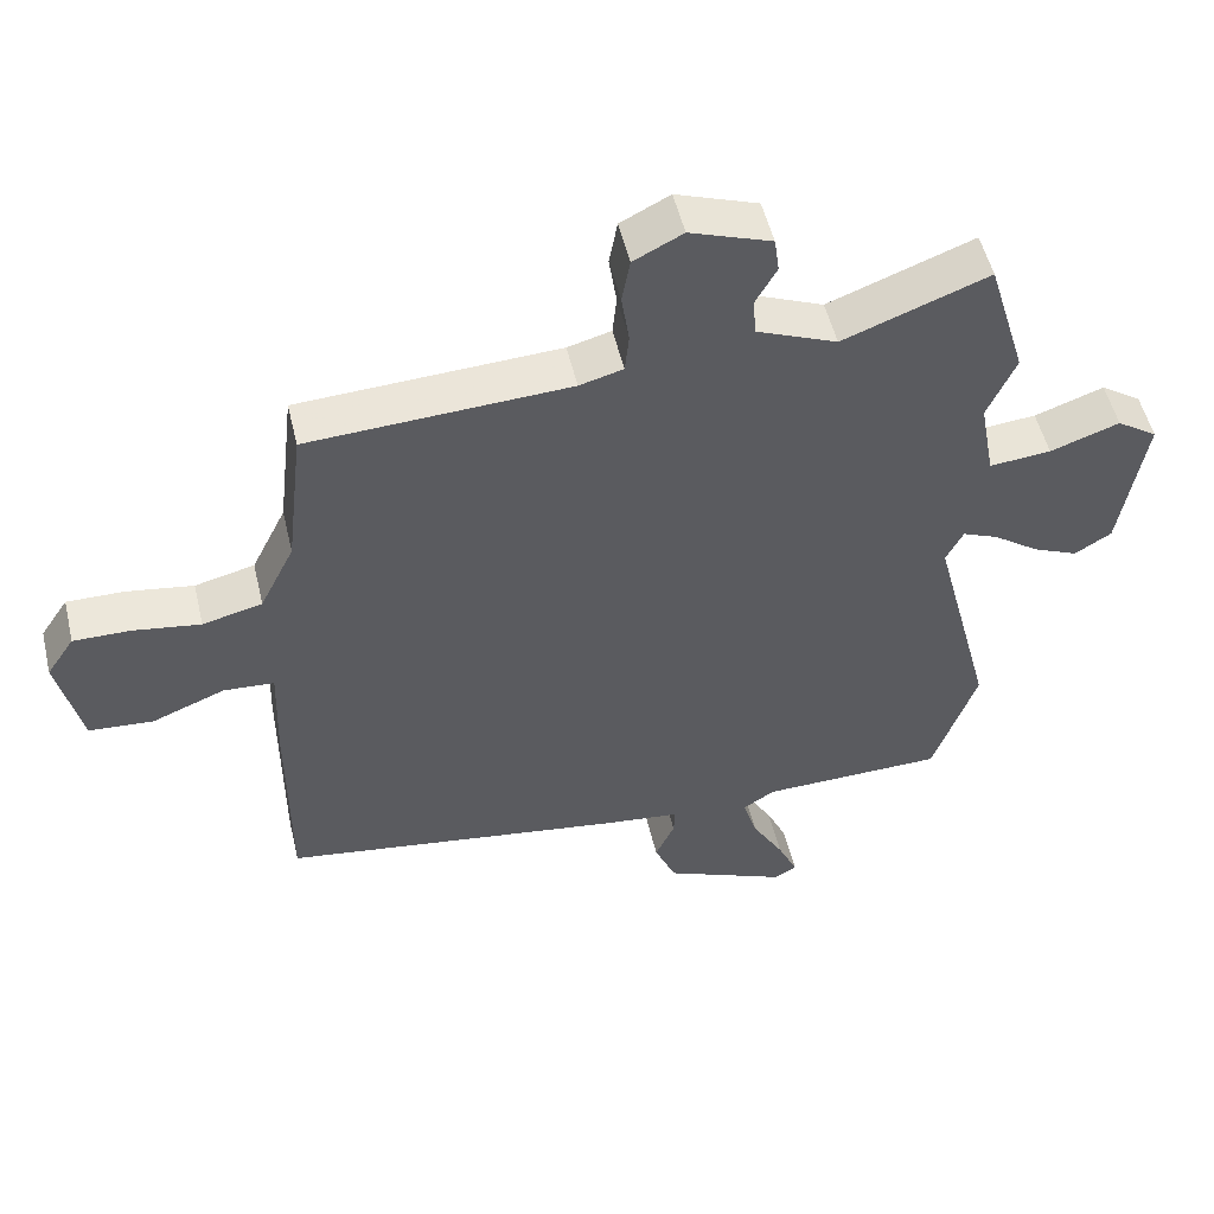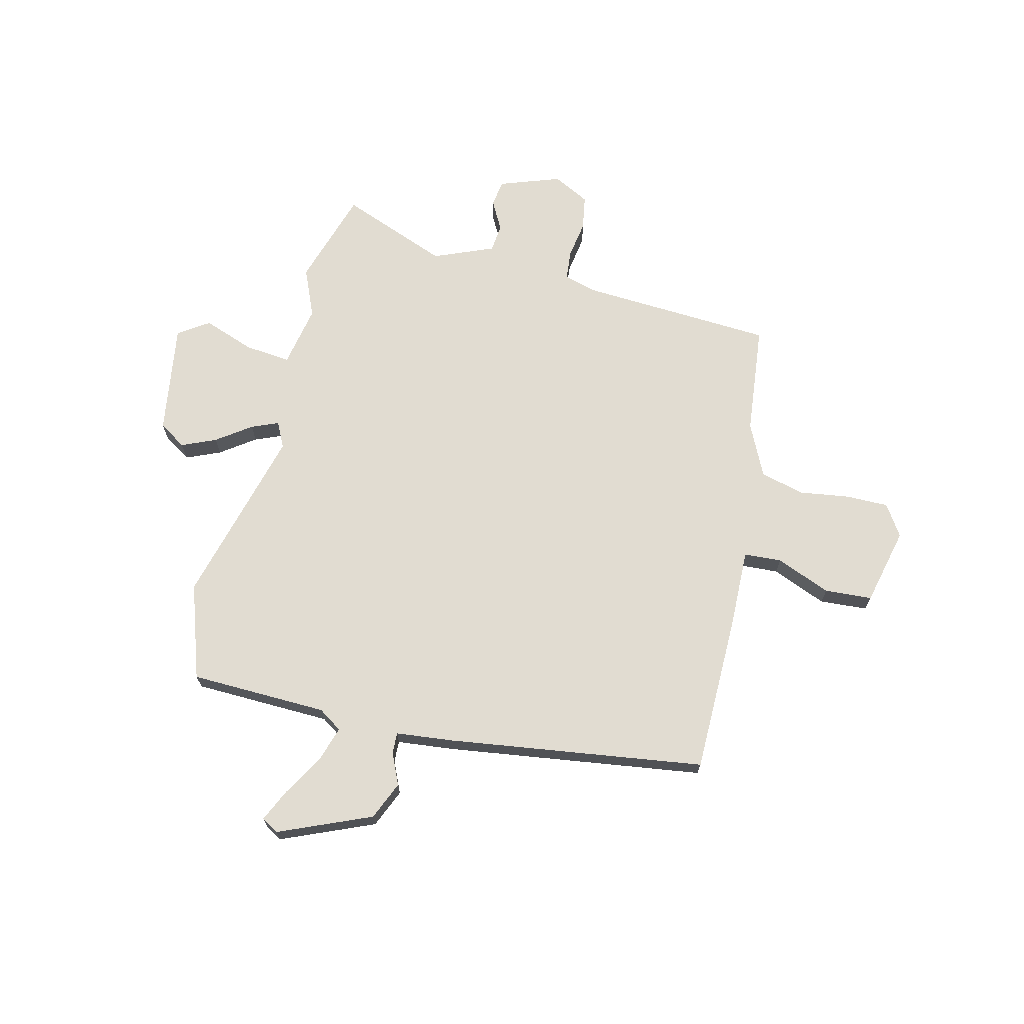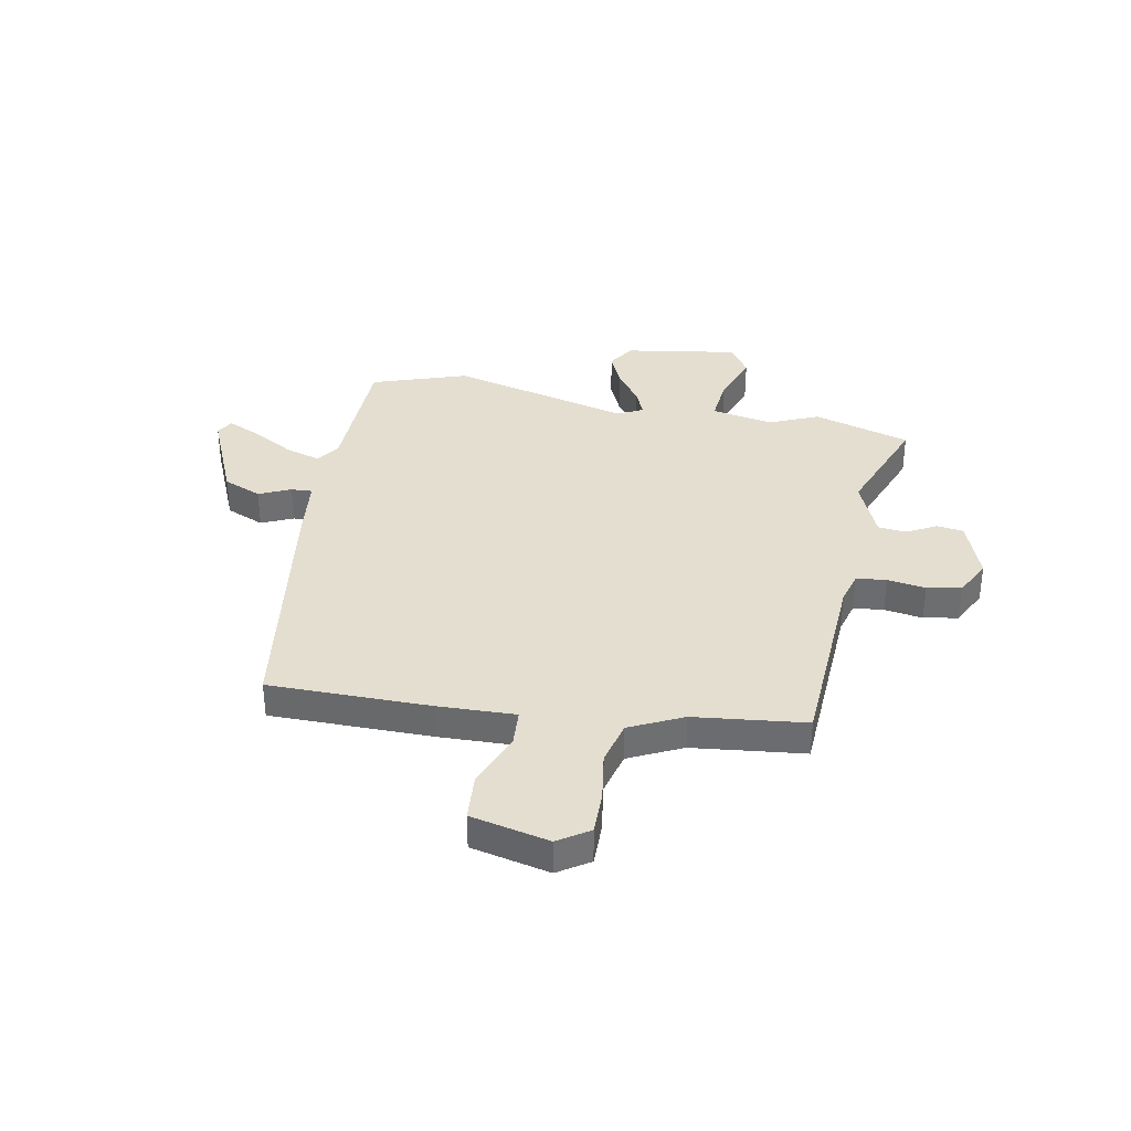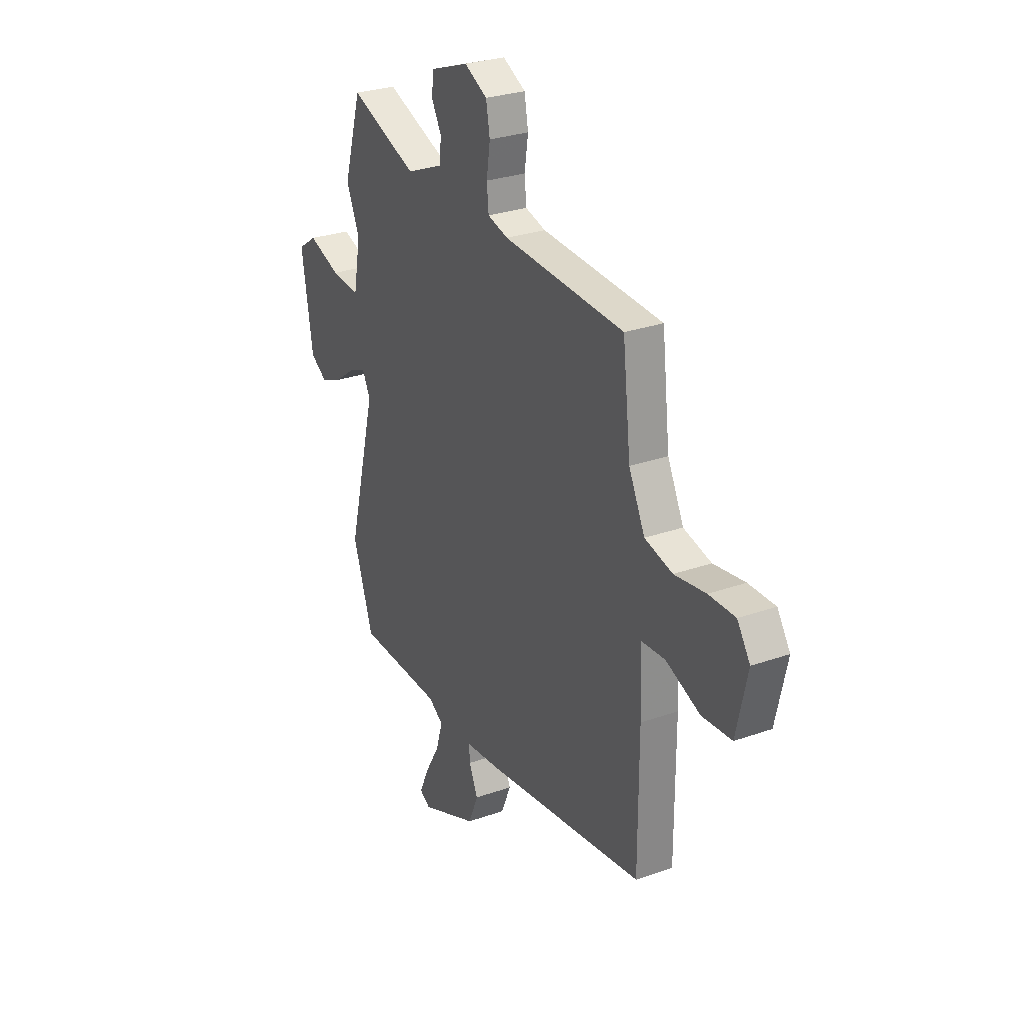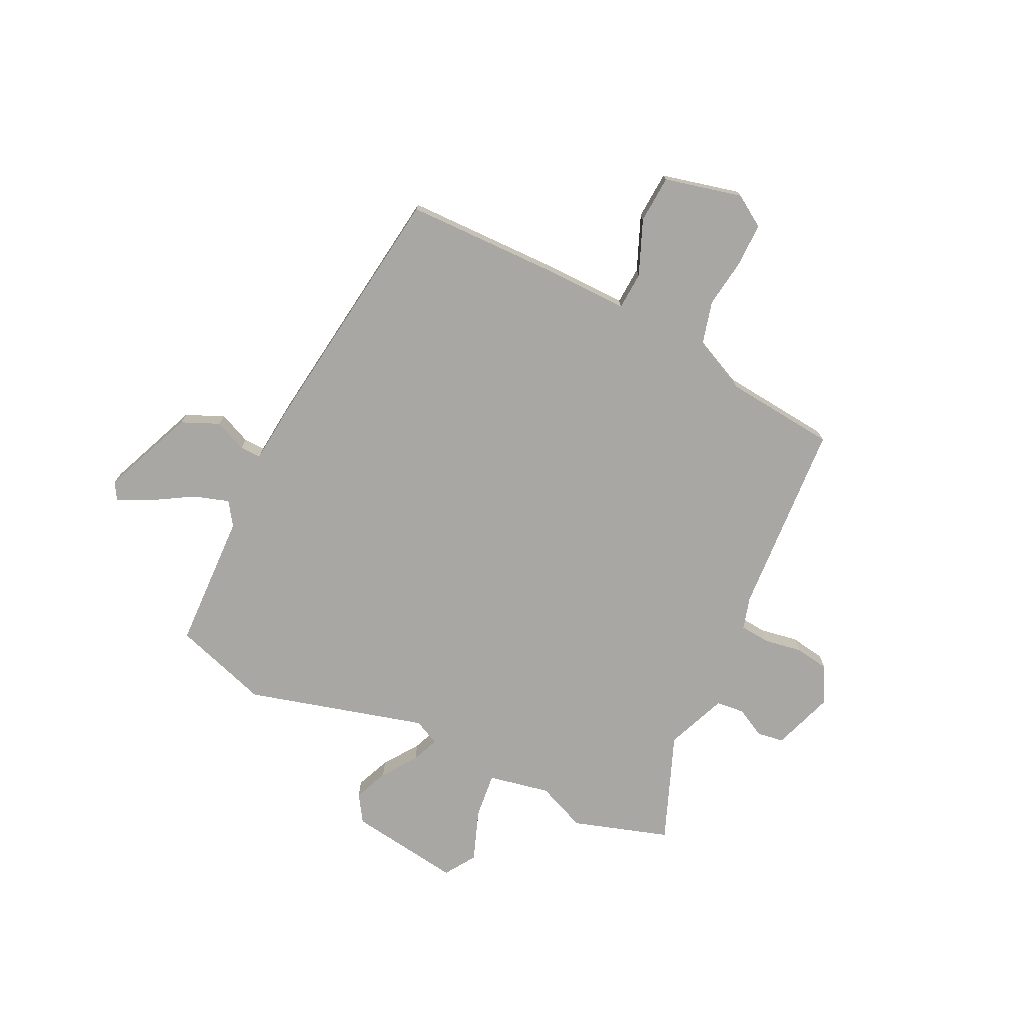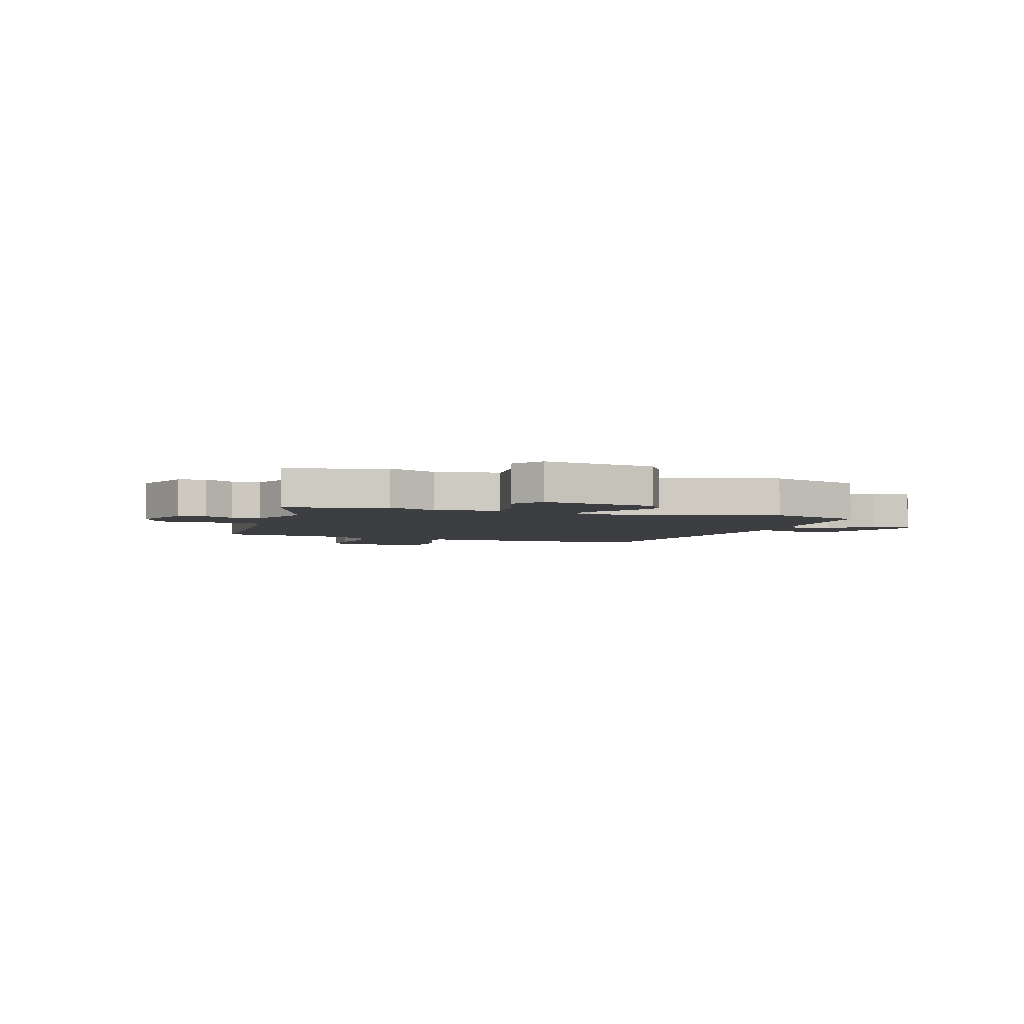
<metadata>
{"format":"obj","ext":"obj","renderer":"f3d","projection":"perspective","resolution":1024,"background":"white","views":[{"elev":52.4,"azim":-13.3,"up":"+Z"},{"elev":69.2,"azim":-165.8,"up":"+Y"},{"elev":35.7,"azim":-79.0,"up":"+Y"},{"elev":28.3,"azim":-118.1,"up":"+Z"},{"elev":-74.5,"azim":-114.9,"up":"+Y"},{"elev":-3.6,"azim":71.4,"up":"+Y"}]}
</metadata>
<code>
v -0.549 0.07 -0.466
v -0.549 0.07 -0.155
v -0.544 0.07 -0.005
v -0.617 0.07 0
v -0.723 0.07 -0.042
v -0.815 0.07 -0.035
v -0.849 0.07 0.116
v -0.809 0.07 0.176
v -0.727 0.07 0.175
v -0.63 0.07 0.16
v -0.544 0.07 0.181
v -0.494 0.07 0.283
v -0.469 0.07 0.498
v -0.093 0.07 0.516
v -0.03 0.07 0.533
v -0.024 0.07 0.591
v -0.035 0.07 0.665
v -0.023 0.07 0.731
v 0.048 0.07 0.767
v 0.166 0.07 0.724
v 0.173 0.07 0.672
v 0.142 0.07 0.616
v 0.147 0.07 0.561
v 0.263 0.07 0.512
v 0.473 0.07 0.591
v 0.529 0.07 0.404
v 0.488 0.07 0.31
v 0.51 0.07 0.19
v 0.599 0.07 0.198
v 0.699 0.07 0.233
v 0.758 0.07 0.193
v 0.723 0.07 -0.024
v 0.67 0.07 -0.057
v 0.604 0.07 -0.028
v 0.538 0.07 0.02
v 0.486 0.07 0.042
v 0.461 0.07 -0.007
v 0.55 0.07 -0.355
v 0.487 0.07 -0.539
v 0.221 0.07 -0.544
v 0.175 0.07 -0.574
v 0.196 0.07 -0.643
v 0.242 0.07 -0.723
v 0.271 0.07 -0.787
v 0.238 0.07 -0.806
v 0.06 0.07 -0.729
v 0.029 0.07 -0.655
v 0.057 0.07 -0.594
v 0.059 0.07 -0.553
v -0.053 0.07 -0.54
v -0.549 0 -0.466
v -0.549 0 -0.155
v -0.544 0 -0.005
v -0.617 0 0
v -0.723 0 -0.042
v -0.815 0 -0.035
v -0.849 0 0.116
v -0.809 0 0.176
v -0.727 0 0.175
v -0.63 0 0.16
v -0.544 0 0.181
v -0.494 0 0.283
v -0.469 0 0.498
v -0.093 0 0.516
v -0.03 0 0.533
v -0.024 0 0.591
v -0.035 0 0.665
v -0.023 0 0.731
v 0.048 0 0.767
v 0.166 0 0.724
v 0.173 0 0.672
v 0.142 0 0.616
v 0.147 0 0.561
v 0.263 0 0.512
v 0.473 0 0.591
v 0.529 0 0.404
v 0.488 0 0.31
v 0.51 0 0.19
v 0.599 0 0.198
v 0.699 0 0.233
v 0.758 0 0.193
v 0.723 0 -0.024
v 0.67 0 -0.057
v 0.604 0 -0.028
v 0.538 0 0.02
v 0.486 0 0.042
v 0.461 0 -0.007
v 0.55 0 -0.355
v 0.487 0 -0.539
v 0.221 0 -0.544
v 0.175 0 -0.574
v 0.196 0 -0.643
v 0.242 0 -0.723
v 0.271 0 -0.787
v 0.238 0 -0.806
v 0.06 0 -0.729
v 0.029 0 -0.655
v 0.057 0 -0.594
v 0.059 0 -0.553
v -0.053 0 -0.54
f 49 50 1 2
f 45 46 47 48
f 45 48 49
f 42 43 44 45
f 41 42 45 49
f 40 41 49 2
f 37 38 39 40
f 32 33 34 35
f 32 35 36
f 29 30 31 32
f 28 29 32 36
f 27 28 36 37
f 24 25 26 27
f 23 24 27 37
f 19 20 21 22
f 19 22 23
f 16 17 18 19
f 15 16 19 23
f 14 15 23 37
f 12 13 14 37
f 7 8 9 10
f 5 6 7 10
f 4 5 10 11
f 3 4 11 12
f 12 37 40
f 2 3 12 40
f 52 51 100 99
f 98 97 96 95
f 99 98 95
f 95 94 93 92
f 99 95 92 91
f 52 99 91 90
f 90 89 88 87
f 85 84 83 82
f 86 85 82
f 82 81 80 79
f 86 82 79 78
f 87 86 78 77
f 77 76 75 74
f 87 77 74 73
f 72 71 70 69
f 73 72 69
f 69 68 67 66
f 73 69 66 65
f 87 73 65 64
f 87 64 63 62
f 60 59 58 57
f 60 57 56 55
f 61 60 55 54
f 62 61 54 53
f 90 87 62
f 90 62 53 52
f 1 51 52 2
f 2 52 53 3
f 3 53 54 4
f 4 54 55 5
f 5 55 56 6
f 6 56 57 7
f 7 57 58 8
f 8 58 59 9
f 9 59 60 10
f 10 60 61 11
f 11 61 62 12
f 12 62 63 13
f 13 63 64 14
f 14 64 65 15
f 15 65 66 16
f 16 66 67 17
f 17 67 68 18
f 18 68 69 19
f 19 69 70 20
f 20 70 71 21
f 21 71 72 22
f 22 72 73 23
f 23 73 74 24
f 24 74 75 25
f 25 75 76 26
f 26 76 77 27
f 27 77 78 28
f 28 78 79 29
f 29 79 80 30
f 30 80 81 31
f 31 81 82 32
f 32 82 83 33
f 33 83 84 34
f 34 84 85 35
f 35 85 86 36
f 36 86 87 37
f 37 87 88 38
f 38 88 89 39
f 39 89 90 40
f 40 90 91 41
f 41 91 92 42
f 42 92 93 43
f 43 93 94 44
f 44 94 95 45
f 45 95 96 46
f 46 96 97 47
f 47 97 98 48
f 48 98 99 49
f 49 99 100 50
f 50 100 51 1

</code>
